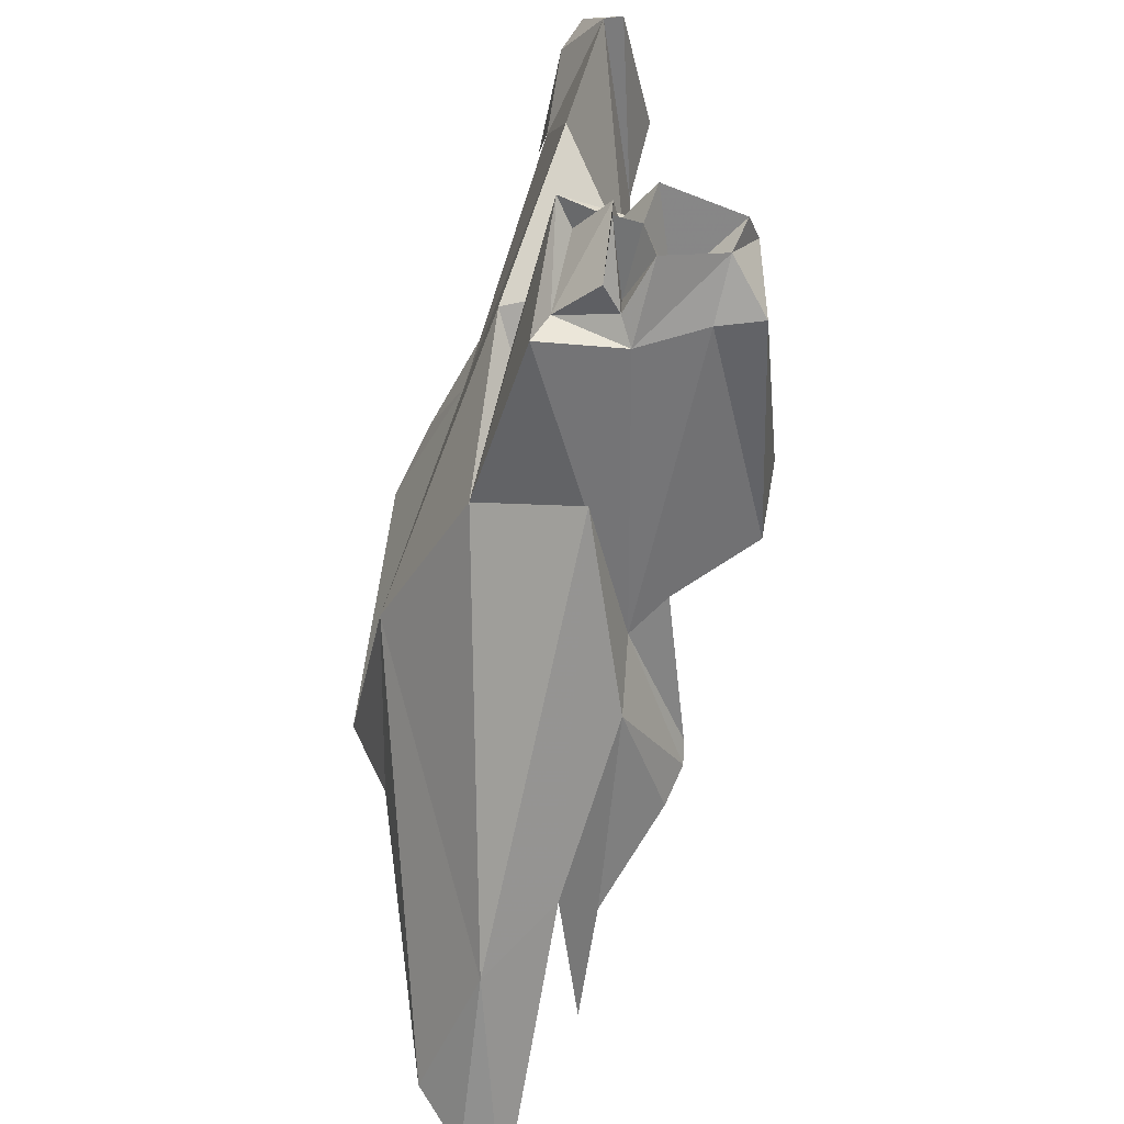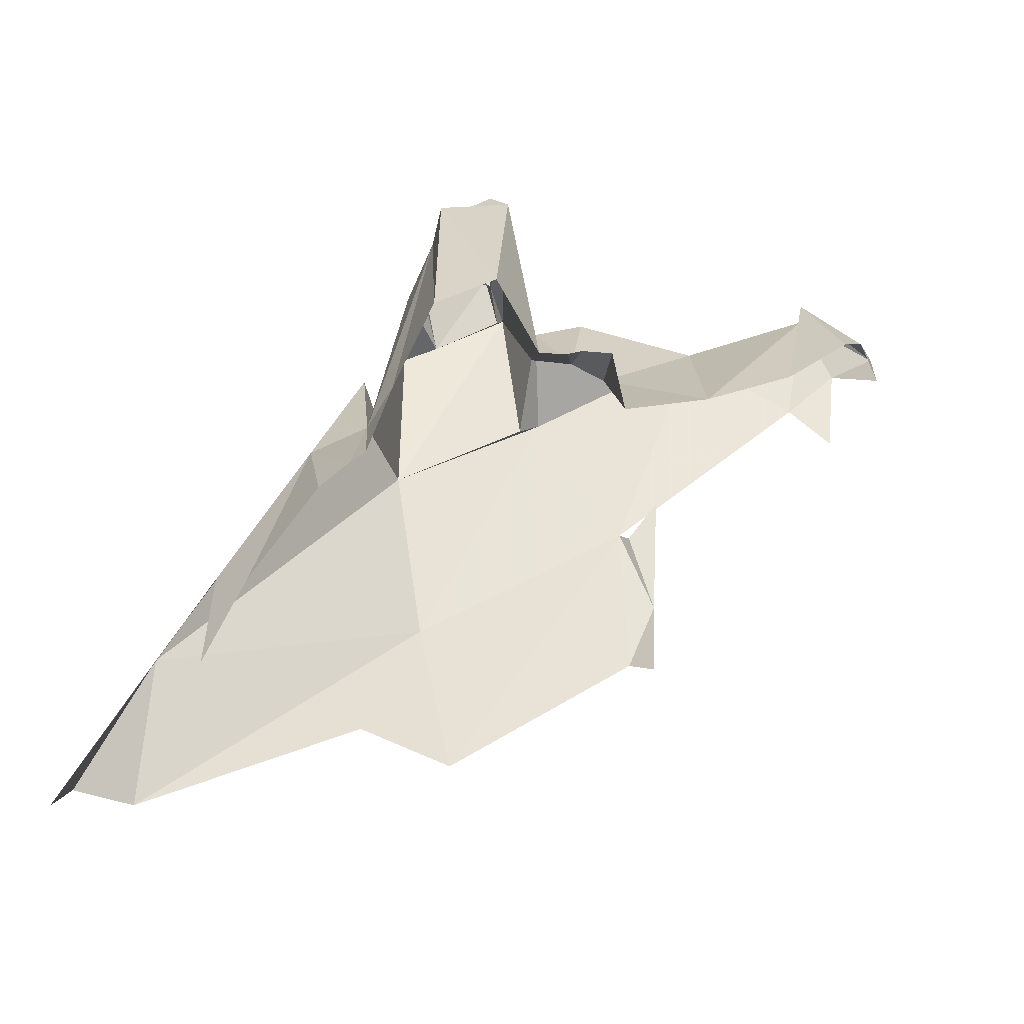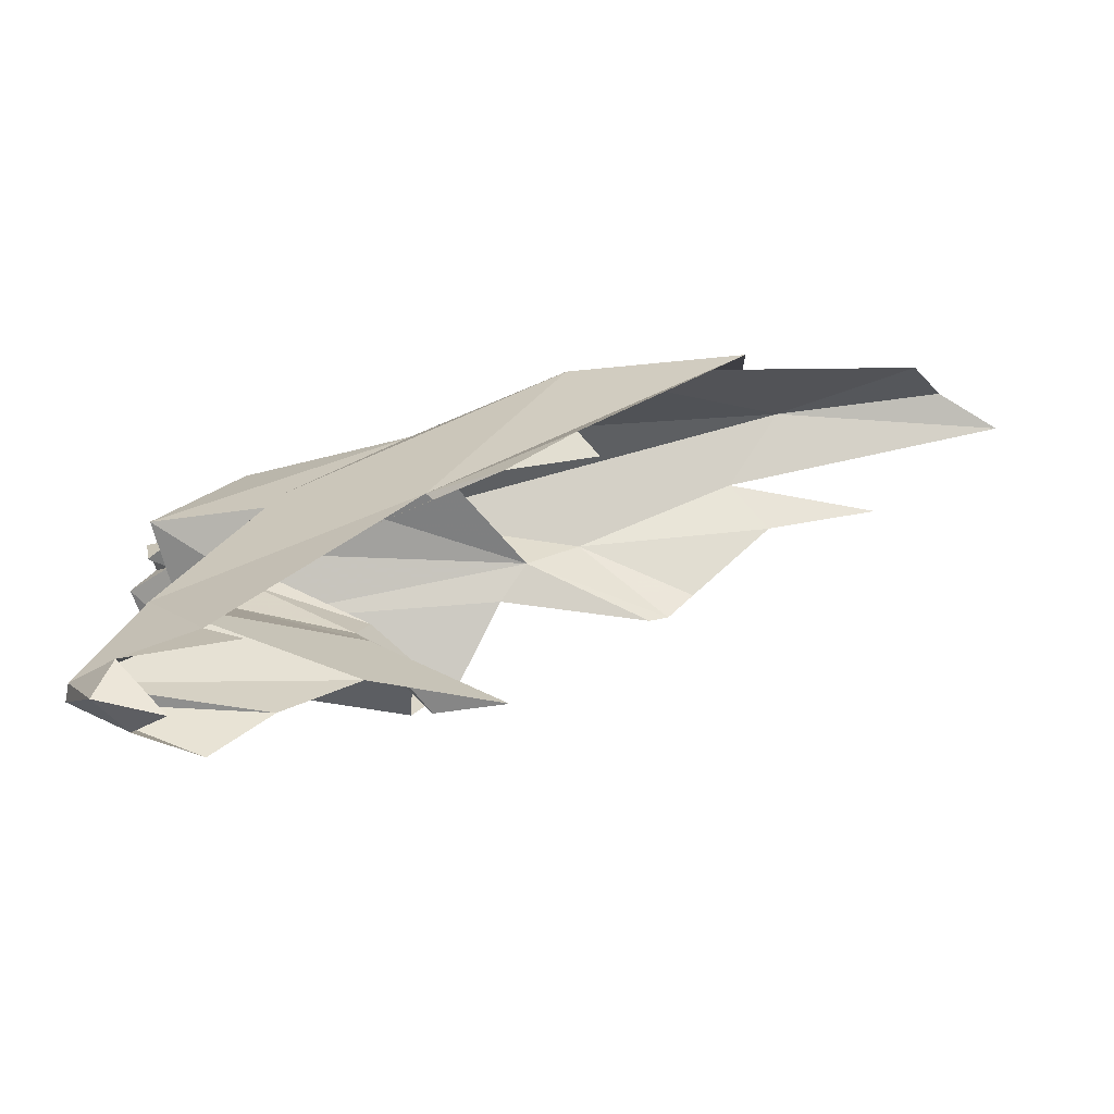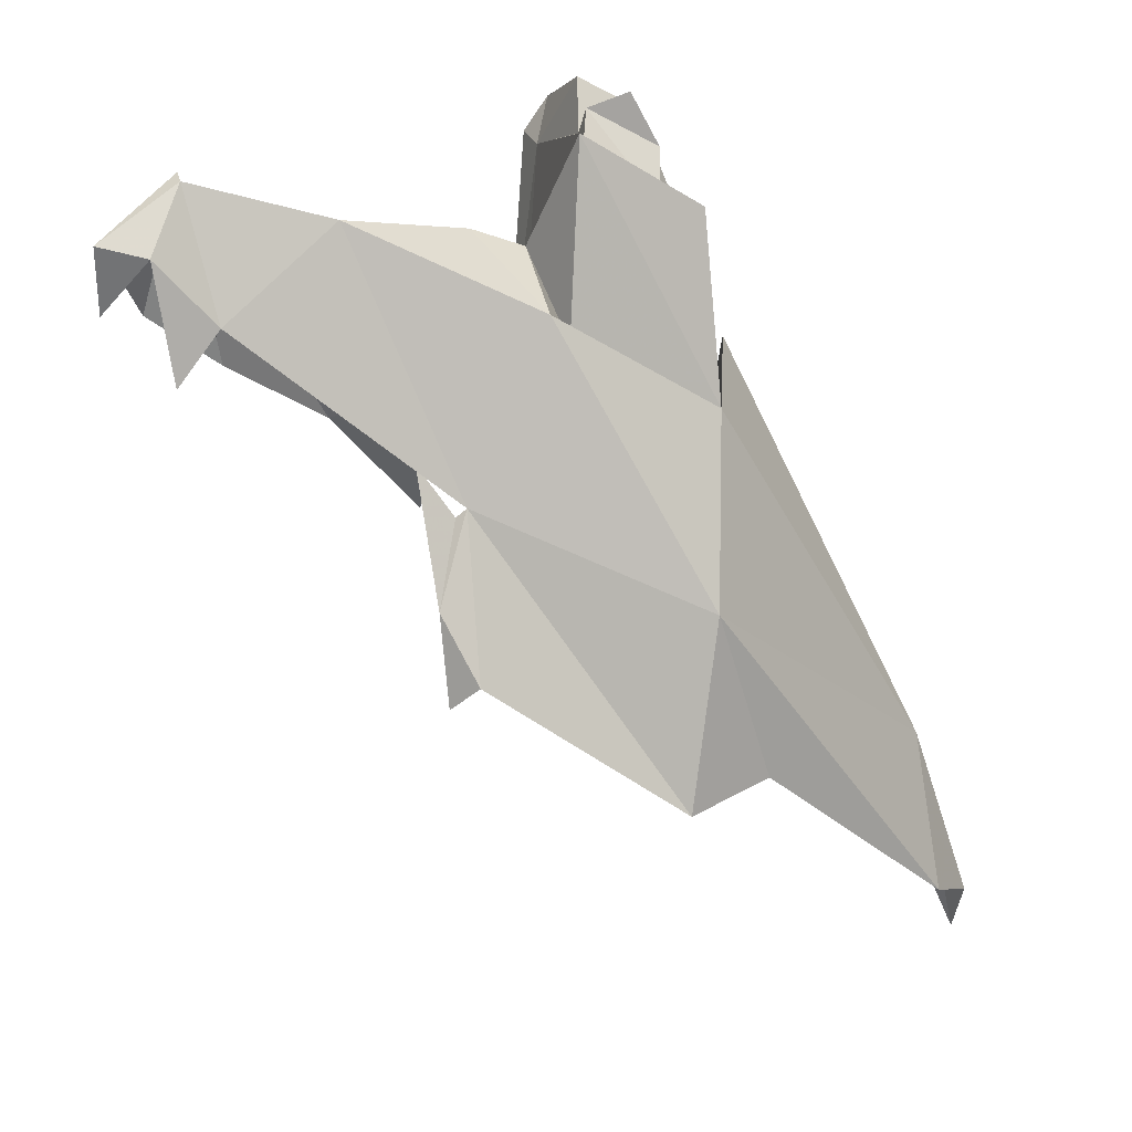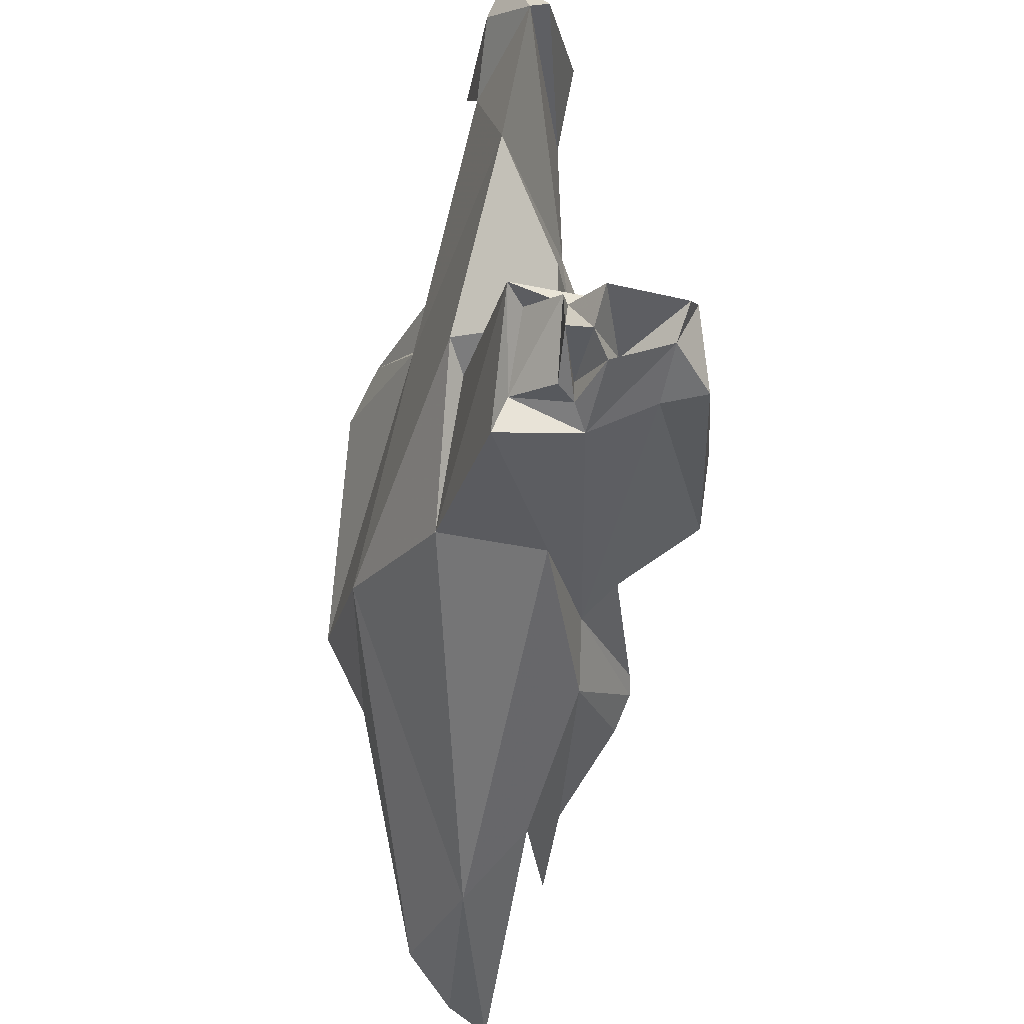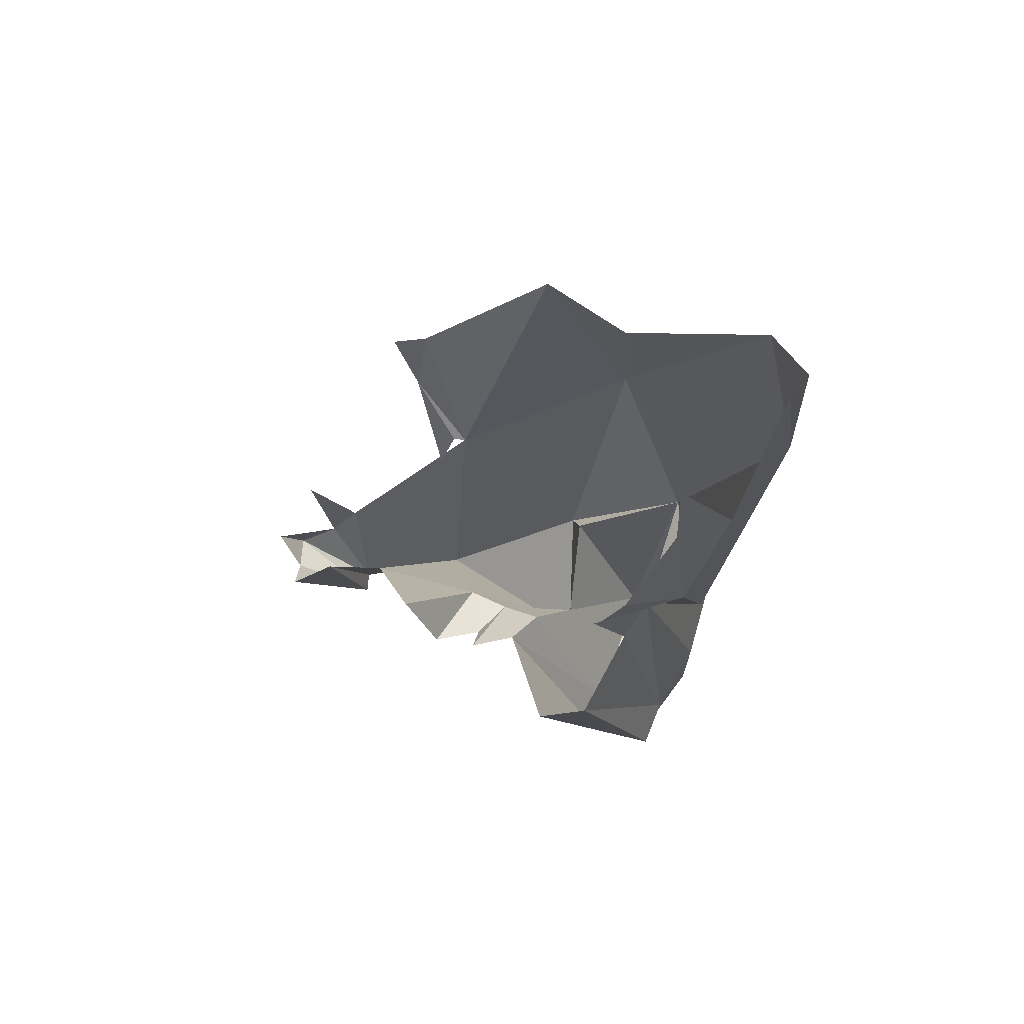
<metadata>
{"format":"obj","ext":"obj","renderer":"f3d","projection":"perspective","resolution":1024,"background":"white","views":[{"elev":40.1,"azim":-73.8,"up":"+Z"},{"elev":-56.4,"azim":10.8,"up":"+Z"},{"elev":33.5,"azim":96.9,"up":"+Y"},{"elev":23.0,"azim":175.6,"up":"+Z"},{"elev":58.8,"azim":-77.5,"up":"+Z"},{"elev":-16.2,"azim":-160.3,"up":"+Y"}]}
</metadata>
<code>
g mea002_ar_skin
v 0.1205 -0.3834 -1.806
v 0.2112 -0.4831 -1.217
v -0.08797 -0.4921 -1.553
v 0.07519 -0.7459 -0.9272
v -0.6409 -0.755 -1.127
v -1.194 -0.3743 -2.423
v 0.465 -0.5284 -1.163
v 0.465 -0.5919 -1.516
v 0.4106 -0.7459 -1.317
v 0.09332 -0.8457 -0.9091
v 0.3018 -0.9454 -1.625
v -0.06078 -0.9363 -1.879
v -0.5503 -1.072 -2.205
v -1.13 -1.254 -2.115
v -0.9944 -1.489 -2.858
v -1.031 -1.616 -2.45
v -1.212 -1.535 -2.223
v -1.303 -1.335 -2.006
v -1.275 -1.68 -2.486
v -1.448 -1.598 -2.278
v -1.257 -1.181 -1.299
v -1.611 -0.7006 -1.589
v -1.529 -1.235 -1.408
v -1.52 -1.426 -2.042
v -1.774 -1.036 -0.8094
v -1.62 -1.734 -1.027
v -1.71 -0.7913 -1.761
v -2.445 -0.8094 -2.115
v -2.39 -0.3109 -2.985
v -1.565 -1.933 -1.009
v -1.602 -2.078 -2.223
v -1.946 -2.069 -1.181
v -1.946 -2.106 -2.432
v -2.046 -1.843 -1.19
v -2.254 -1.734 -2.631
v -2.427 -1.58 -2.758
v -2.336 -1.852 -3.465
v -2.408 -1.87 -3.565
v -1.892 -1.879 -0.891
v -1.683 -1.906 -0.8275
v -2.717 -1.634 -3.021
v -2.581 -1.825 -3.692
v -2.979 -1.598 -4.091
v -3.206 -1.462 -3.846
v -3.17 -1.553 -4.689
v -2.526 -1.408 -1.942
v -3.578 -1.181 -4.091
v -3.877 -1.362 -5.387
v -3.886 -1.154 -5.033
v -3.677 -0.8728 -4.87
v -2.671 -0.3924 -3.909
v -2.245 -0.06612 -3.937
v -1.23 0.01546 -3.175
v -1.049 -0.1205 -2.84
v -1.085 -0.02987 -3.302
v -1.139 -0.3743 -2.468
v -0.9581 -0.4196 -2.214
v -2.381 -1.09 -1.19
v -2.263 -1.525 -1.226
v -2.173 -1.127 -1.181
v -2.1 -1.589 -0.8275
v -2.182 -1.453 -1.109
v -1.874 -1.607 -1.127
v -1.801 -1.516 -0.6462
v -1.792 -1.335 -0.8819
v -1.991 -1.498 -0.7459
v -2.064 -1.426 -1.118
v -2.046 -1.371 -0.6916
v -1.792 -1.118 -0.9635
v -1.828 -1.317 -0.755
v -2.191 -1.371 -0.9635
g mea002_ar_skin_0
f 3 2 1
f 4 2 3
f 4 3 5
f 6 5 3
f 2 4 7
f 8 2 7
f 8 7 9
f 10 9 7
f 10 7 4
f 11 9 10
f 11 10 12
f 12 10 4
f 13 12 4
f 5 13 4
f 13 5 14
f 13 14 15
f 16 15 14
f 16 14 17
f 18 17 14
f 17 18 19
f 19 18 20
f 21 14 5
f 18 14 21
f 5 22 21
f 22 5 6
f 21 23 18
f 23 21 22
f 24 20 18
f 24 18 23
f 24 23 25
f 25 26 24
f 20 24 26
f 22 27 23
f 23 27 25
f 22 28 27
f 27 28 25
f 6 29 22
f 28 22 29
f 30 20 26
f 20 30 31
f 30 32 31
f 33 31 32
f 34 33 32
f 33 34 35
f 35 34 36
f 37 35 36
f 37 36 38
f 39 32 30
f 32 39 34
f 26 40 30
f 40 39 30
f 41 38 36
f 38 41 42
f 43 42 41
f 44 43 41
f 44 45 43
f 41 46 44
f 36 46 41
f 47 44 46
f 48 44 47
f 49 48 47
f 50 49 47
f 46 28 47
f 36 28 46
f 47 29 50
f 29 47 28
f 51 50 29
f 52 51 29
f 29 6 52
f 53 52 6
f 53 6 54
f 55 53 54
f 6 56 54
f 54 56 57
f 28 36 58
f 58 25 28
f 59 58 36
f 59 36 34
f 39 59 34
f 25 58 60
f 59 60 58
f 39 61 59
f 62 60 59
f 61 62 59
f 39 63 61
f 39 40 63
f 64 63 40
f 40 26 64
f 25 65 26
f 65 64 26
f 66 63 64
f 61 63 66
f 64 65 66
f 61 66 67
f 61 67 62
f 68 67 66
f 67 68 62
f 68 66 65
f 69 65 25
f 60 69 25
f 70 65 69
f 70 68 65
f 69 60 70
f 71 62 68
f 71 68 70
f 71 70 60
f 60 62 71

</code>
